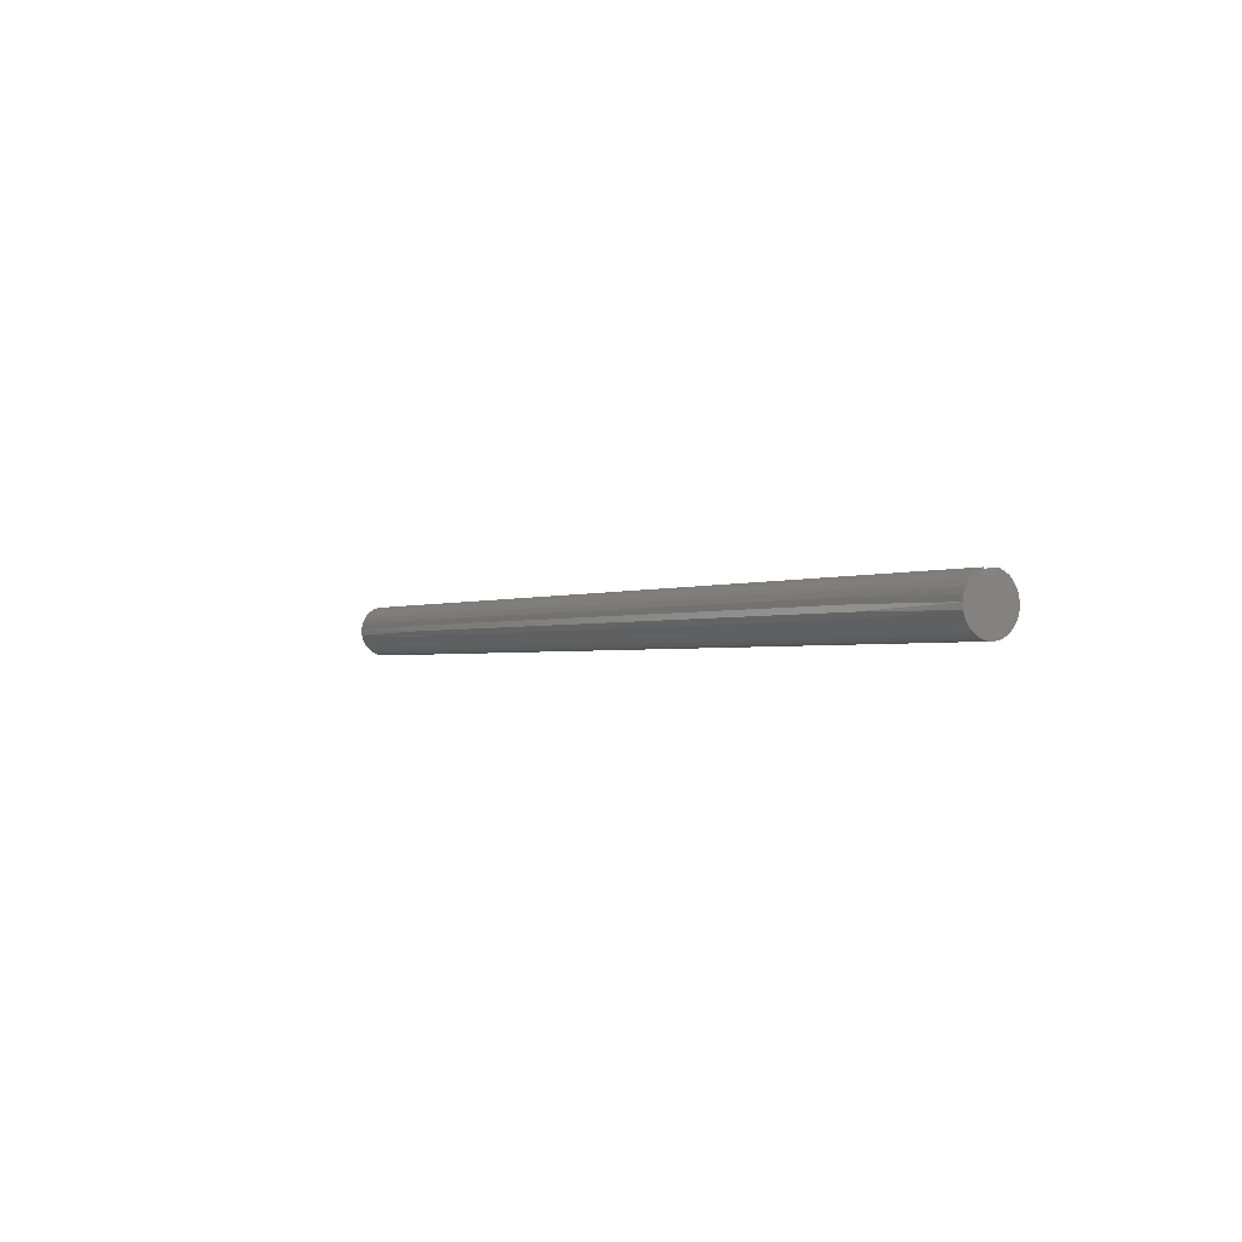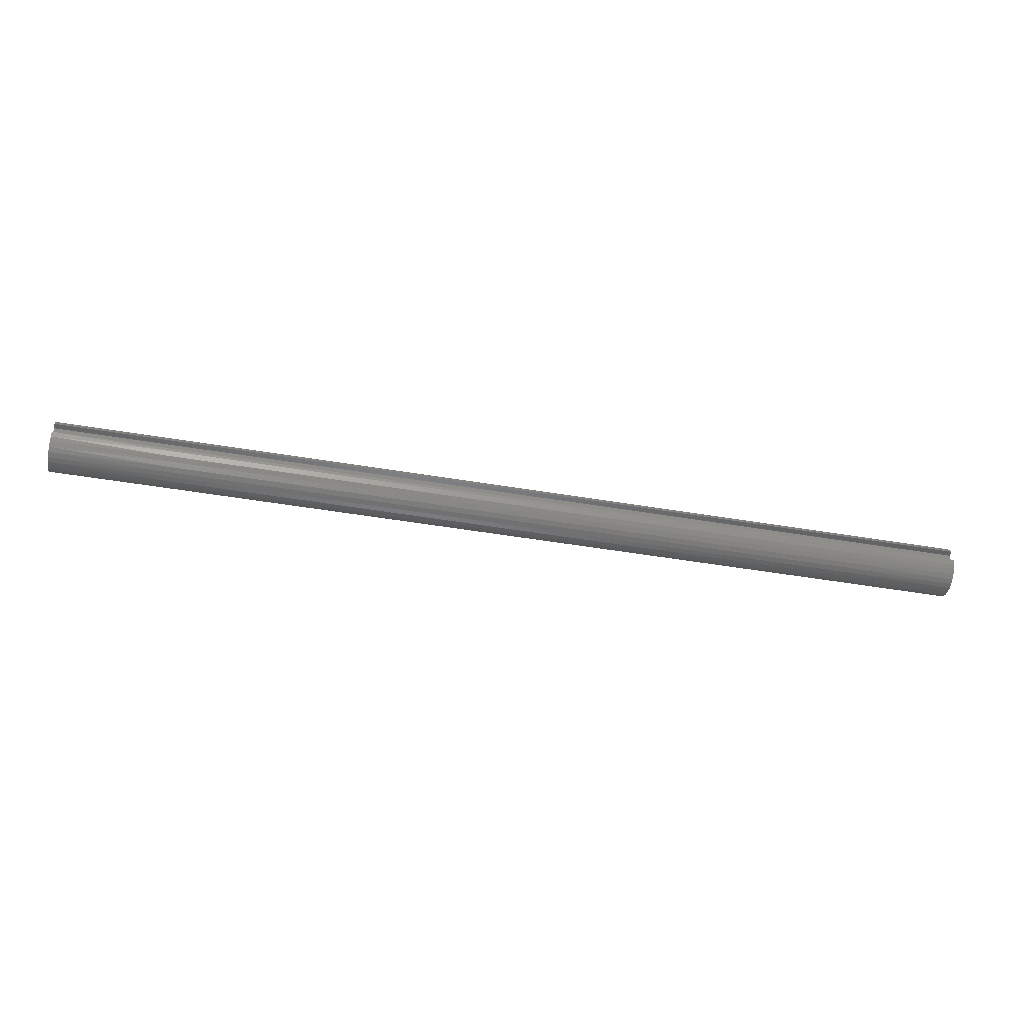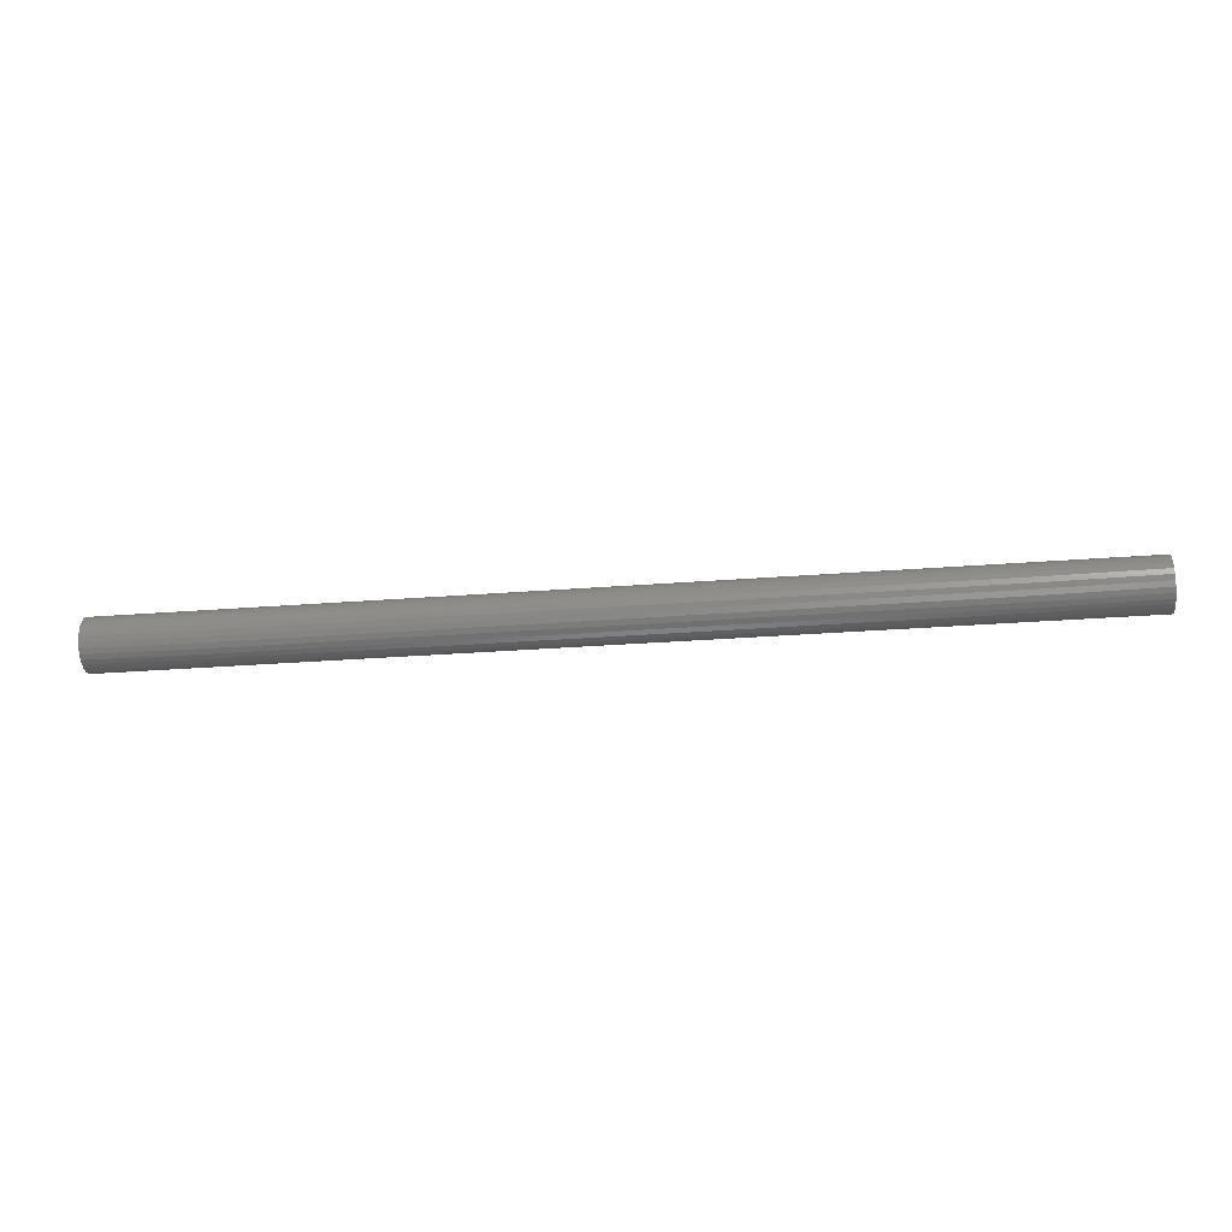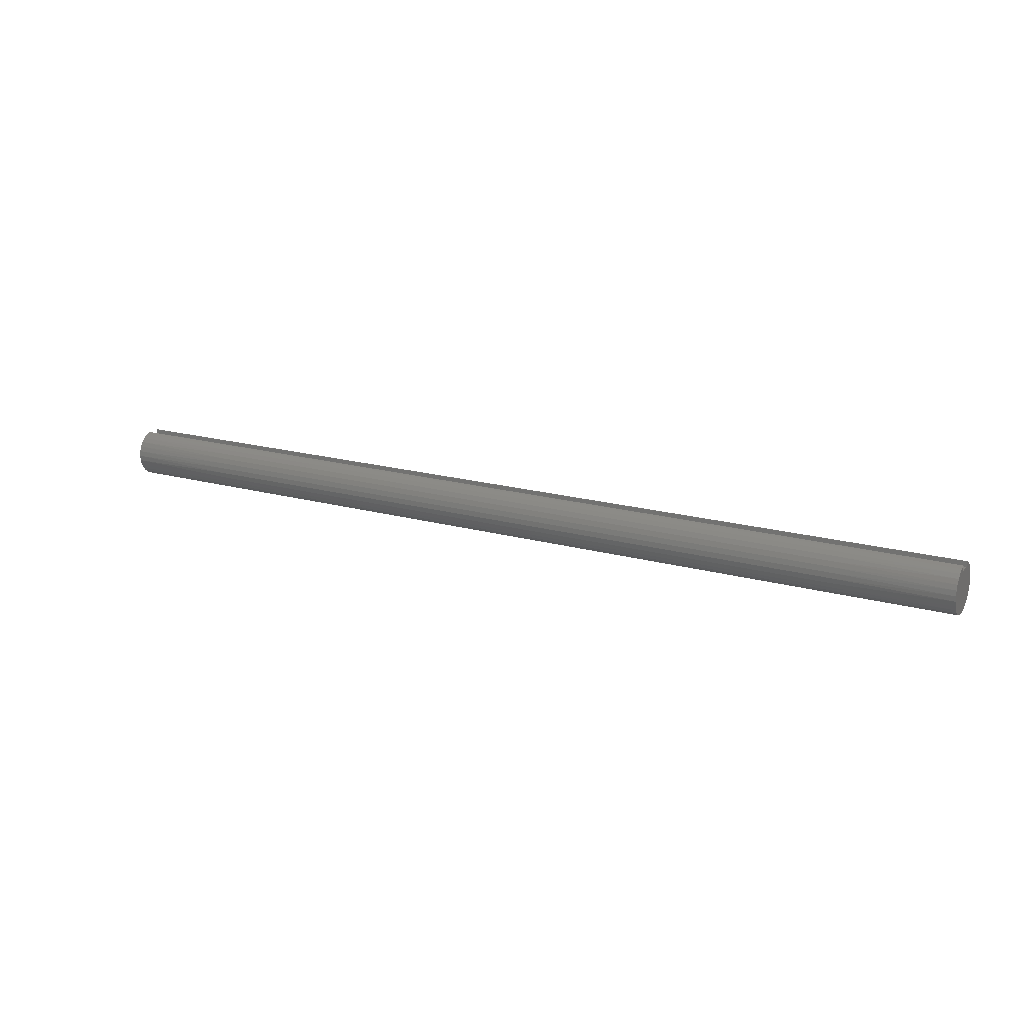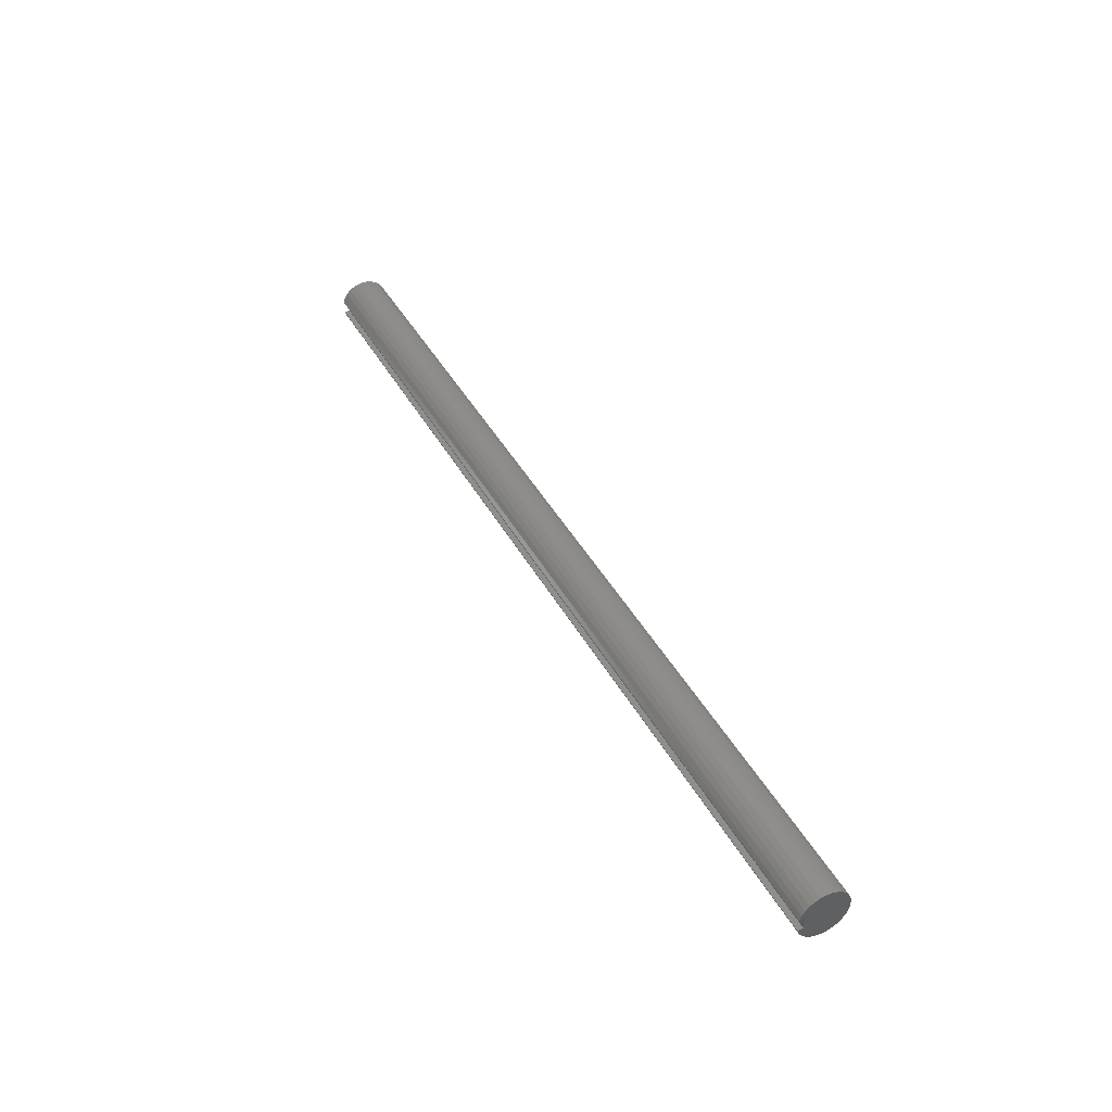
<metadata>
{"format":"stl","ext":"stl","renderer":"f3d","projection":"perspective","resolution":1024,"background":"white","views":[{"elev":-1.6,"azim":-121.8,"up":"+Y"},{"elev":-50.3,"azim":169.6,"up":"+Z"},{"elev":-29.8,"azim":6.5,"up":"+Y"},{"elev":18.5,"azim":-151.8,"up":"+Y"},{"elev":42.8,"azim":-117.0,"up":"+Z"}]}
</metadata>
<code>
# stl→obj: 249 verts, 494 faces
v 0 0.7188 0.25
v 36 0.7188 0.25
v 0 0.7188 -0.25
v 36 0.7188 -0.25
v 0 0.9359 -0.25
v 36 0.9359 -0.25
v 0 0.8618 0.4425
v 4.5 0.9334 0.2592
v 0 0.9359 0.25
v 9 0.9334 0.2592
v 13.5 0.9334 0.2592
v 13.5 0.8559 0.4538
v 18 0.8559 0.4538
v 18 0.7383 0.6272
v 22.5 0.7383 0.6272
v 22.5 0.5863 0.7712
v 27 0.5863 0.7712
v 27 0.4068 0.8792
v 31.5 0.4068 0.8792
v 31.5 0.2083 0.9461
v 36 0.233 0.9403
v 36 0.0286 0.9683
v 31.5 -0 0.9688
v 36 -0.1771 0.9524
v 31.5 -0.2083 0.9461
v 36 -0.3748 0.8933
v 31.5 -0.4068 0.8792
v 36 -0.5554 0.7937
v 31.5 -0.5863 0.7712
v 36 -0.7109 0.6581
v 31.5 -0.7383 0.6272
v 36 -0.8342 0.4926
v 31.5 -0.8559 0.4538
v 36 -0.9196 0.3048
v 31.5 -0.9334 0.2592
v 36 -0.9632 0.1032
v 31.5 -0.9673 0.05245
v 36 -0.9632 -0.1032
v 31.5 -0.956 -0.1567
v 36 -0.9196 -0.3048
v 31.5 -0.8999 -0.3586
v 36 -0.8342 -0.4926
v 31.5 -0.8018 -0.5436
v 36 -0.7109 -0.6581
v 31.5 -0.6662 -0.7033
v 36 -0.5554 -0.7937
v 31.5 -0.4994 -0.8301
v 36 -0.3748 -0.8933
v 31.5 -0.3093 -0.918
v 36 -0.1771 -0.9524
v 31.5 -0.1047 -0.9631
v 36 0.0286 -0.9683
v 31.5 0.1047 -0.9631
v 36 0.233 -0.9403
v 31.5 0.3093 -0.918
v 36 0.4268 -0.8696
v 31.5 0.4994 -0.8301
v 36 0.6013 -0.7595
v 31.5 0.6662 -0.7033
v 36 0.7485 -0.615
v 31.5 0.8018 -0.5436
v 36 0.8618 -0.4425
v 31.5 0.8999 -0.3586
v 27 0.8999 -0.3586
v 22.5 0.8999 -0.3586
v 22.5 0.8018 -0.5436
v 18 0.8018 -0.5436
v 18 0.6662 -0.7033
v 13.5 0.6662 -0.7033
v 13.5 0.4994 -0.8301
v 9 0.4994 -0.8301
v 9 0.3093 -0.918
v 4.5 0.3093 -0.918
v 4.5 0.1047 -0.9631
v 0 0.233 -0.9403
v 0 0.0286 -0.9683
v 4.5 -0.1047 -0.9631
v 0 -0.1771 -0.9524
v 4.5 -0.3093 -0.918
v 0 -0.3748 -0.8933
v 4.5 -0.4994 -0.8301
v 0 -0.5554 -0.7937
v 4.5 -0.6662 -0.7033
v 0 -0.7109 -0.6581
v 4.5 -0.8018 -0.5436
v 0 -0.8342 -0.4926
v 4.5 -0.8999 -0.3586
v 0 -0.9196 -0.3048
v 4.5 -0.956 -0.1567
v 0 -0.9632 -0.1032
v 4.5 -0.9673 0.05245
v 0 -0.9632 0.1032
v 4.5 -0.9334 0.2592
v 0 -0.9196 0.3048
v 4.5 -0.8559 0.4538
v 0 -0.8342 0.4926
v 4.5 -0.7383 0.6272
v 0 -0.7109 0.6581
v 4.5 -0.5863 0.7712
v 0 -0.5554 0.7937
v 4.5 -0.4068 0.8792
v 0 -0.3748 0.8933
v 4.5 -0.2083 0.9461
v 0 -0.1771 0.9524
v 4.5 0 0.9688
v 0 0.0286 0.9683
v 4.5 0.2083 0.9461
v 0 0.233 0.9403
v 4.5 0.4068 0.8792
v 0 0.4268 0.8696
v 4.5 0.5863 0.7712
v 0 0.6013 0.7595
v 4.5 0.7383 0.6272
v 0 0.7485 0.615
v 4.5 0.8559 0.4538
v 0 0.4268 -0.8696
v 4.5 0.4994 -0.8301
v 9 0.6662 -0.7033
v 13.5 0.8018 -0.5436
v 18 0.8999 -0.3586
v 0 0.6013 -0.7595
v 4.5 0.6662 -0.7033
v 9 0.8018 -0.5436
v 13.5 0.8999 -0.3586
v 0 0.7485 -0.615
v 4.5 0.8018 -0.5436
v 9 0.8999 -0.3586
v 0 0.8618 -0.4425
v 4.5 0.8999 -0.3586
v 36 0.4268 0.8696
v 31.5 0.5863 0.7712
v 27 0.7383 0.6272
v 22.5 0.8559 0.4538
v 18 0.9334 0.2592
v 36 0.6013 0.7595
v 31.5 0.7383 0.6272
v 27 0.8559 0.4538
v 22.5 0.9334 0.2592
v 36 0.9359 0.25
v 36 0.7485 0.615
v 31.5 0.8559 0.4538
v 27 0.9334 0.2592
v 36 0.8618 0.4425
v 31.5 0.9334 0.2592
v 9 0 0.9688
v 9 0.2083 0.9461
v 9 0.4068 0.8792
v 9 0.5863 0.7712
v 9 0.7383 0.6272
v 9 0.8559 0.4538
v 13.5 0 0.9688
v 13.5 0.2083 0.9461
v 13.5 0.4068 0.8792
v 13.5 0.5863 0.7712
v 13.5 0.7383 0.6272
v 9 -0.2083 0.9461
v 9 -0.4068 0.8792
v 9 -0.5863 0.7712
v 9 -0.7383 0.6272
v 9 -0.8559 0.4538
v 9 -0.9334 0.2592
v 9 -0.9673 0.05245
v 9 -0.956 -0.1567
v 9 -0.8999 -0.3586
v 9 -0.8018 -0.5436
v 9 -0.6662 -0.7033
v 9 -0.4994 -0.8301
v 9 -0.3093 -0.918
v 9 -0.1047 -0.9631
v 9 0.1047 -0.9631
v 18 0 0.9688
v 18 0.2083 0.9461
v 18 0.4068 0.8792
v 18 0.5863 0.7712
v 13.5 -0.2083 0.9461
v 13.5 -0.4068 0.8792
v 13.5 -0.5863 0.7712
v 13.5 -0.7383 0.6272
v 13.5 -0.8559 0.4538
v 13.5 -0.9334 0.2592
v 13.5 -0.9673 0.05245
v 13.5 -0.956 -0.1567
v 13.5 -0.8999 -0.3586
v 13.5 -0.8018 -0.5436
v 13.5 -0.6662 -0.7033
v 13.5 -0.4994 -0.8301
v 13.5 -0.3093 -0.918
v 13.5 -0.1047 -0.9631
v 13.5 0.1047 -0.9631
v 13.5 0.3093 -0.918
v 22.5 0 0.9688
v 22.5 0.2083 0.9461
v 22.5 0.4068 0.8792
v 18 -0.2083 0.9461
v 18 -0.4068 0.8792
v 18 -0.5863 0.7712
v 18 -0.7383 0.6272
v 18 -0.8559 0.4538
v 18 -0.9334 0.2592
v 18 -0.9673 0.05245
v 18 -0.956 -0.1567
v 18 -0.8999 -0.3586
v 18 -0.8018 -0.5436
v 18 -0.6662 -0.7033
v 18 -0.4994 -0.8301
v 18 -0.3093 -0.918
v 18 -0.1047 -0.9631
v 18 0.1047 -0.9631
v 18 0.3093 -0.918
v 18 0.4994 -0.8301
v 27 0 0.9688
v 27 0.2083 0.9461
v 22.5 -0.2083 0.9461
v 22.5 -0.4068 0.8792
v 22.5 -0.5863 0.7712
v 22.5 -0.7383 0.6272
v 22.5 -0.8559 0.4538
v 22.5 -0.9334 0.2592
v 22.5 -0.9673 0.05245
v 22.5 -0.956 -0.1567
v 22.5 -0.8999 -0.3586
v 22.5 -0.8018 -0.5436
v 22.5 -0.6662 -0.7033
v 22.5 -0.4994 -0.8301
v 22.5 -0.3093 -0.918
v 22.5 -0.1047 -0.9631
v 22.5 0.1047 -0.9631
v 22.5 0.3093 -0.918
v 22.5 0.4994 -0.8301
v 22.5 0.6662 -0.7033
v 27 -0.2083 0.9461
v 27 -0.4068 0.8792
v 27 -0.5863 0.7712
v 27 -0.7383 0.6272
v 27 -0.8559 0.4538
v 27 -0.9334 0.2592
v 27 -0.9673 0.05245
v 27 -0.956 -0.1567
v 27 -0.8999 -0.3586
v 27 -0.8018 -0.5436
v 27 -0.6662 -0.7033
v 27 -0.4994 -0.8301
v 27 -0.3093 -0.918
v 27 -0.1047 -0.9631
v 27 0.1047 -0.9631
v 27 0.3093 -0.918
v 27 0.4994 -0.8301
v 27 0.6662 -0.7033
v 27 0.8018 -0.5436
f 1 2 3
f 3 2 4
f 3 4 5
f 5 4 6
f 7 8 9
f 9 8 10
f 9 10 11
f 11 10 12
f 11 12 13
f 13 12 14
f 13 14 15
f 15 14 16
f 15 16 17
f 17 16 18
f 17 18 19
f 19 18 20
f 19 20 21
f 21 20 22
f 22 20 23
f 22 23 24
f 24 23 25
f 24 25 26
f 26 25 27
f 26 27 28
f 28 27 29
f 28 29 30
f 30 29 31
f 30 31 32
f 32 31 33
f 32 33 34
f 34 33 35
f 34 35 36
f 36 35 37
f 36 37 38
f 38 37 39
f 38 39 40
f 40 39 41
f 40 41 42
f 42 41 43
f 42 43 44
f 44 43 45
f 44 45 46
f 46 45 47
f 46 47 48
f 48 47 49
f 48 49 50
f 50 49 51
f 50 51 52
f 52 51 53
f 52 53 54
f 54 53 55
f 54 55 56
f 56 55 57
f 56 57 58
f 58 57 59
f 58 59 60
f 60 59 61
f 60 61 62
f 62 61 63
f 62 63 6
f 6 63 64
f 6 64 65
f 65 64 66
f 65 66 67
f 67 66 68
f 67 68 69
f 69 68 70
f 69 70 71
f 71 70 72
f 71 72 73
f 73 72 74
f 73 74 75
f 75 74 76
f 76 74 77
f 76 77 78
f 78 77 79
f 78 79 80
f 80 79 81
f 80 81 82
f 82 81 83
f 82 83 84
f 84 83 85
f 84 85 86
f 86 85 87
f 86 87 88
f 88 87 89
f 88 89 90
f 90 89 91
f 90 91 92
f 92 91 93
f 92 93 94
f 94 93 95
f 94 95 96
f 96 95 97
f 96 97 98
f 98 97 99
f 98 99 100
f 100 99 101
f 100 101 102
f 102 101 103
f 102 103 104
f 104 103 105
f 104 105 106
f 106 105 107
f 106 107 108
f 108 107 109
f 108 109 110
f 110 109 111
f 110 111 112
f 112 111 113
f 112 113 114
f 114 113 115
f 114 115 7
f 7 115 8
f 75 116 73
f 73 116 117
f 73 117 71
f 71 117 118
f 71 118 69
f 69 118 119
f 69 119 67
f 67 119 120
f 67 120 65
f 65 120 6
f 116 121 117
f 117 121 122
f 117 122 118
f 118 122 123
f 118 123 119
f 119 123 124
f 119 124 120
f 120 124 5
f 120 5 6
f 121 125 122
f 122 125 126
f 122 126 123
f 123 126 127
f 123 127 124
f 124 127 5
f 125 128 126
f 126 128 129
f 126 129 127
f 127 129 5
f 128 5 129
f 21 130 19
f 19 130 131
f 19 131 17
f 17 131 132
f 17 132 15
f 15 132 133
f 15 133 13
f 13 133 134
f 13 134 11
f 11 134 9
f 130 135 131
f 131 135 136
f 131 136 132
f 132 136 137
f 132 137 133
f 133 137 138
f 133 138 134
f 134 138 139
f 134 139 9
f 135 140 136
f 136 140 141
f 136 141 137
f 137 141 142
f 137 142 138
f 138 142 139
f 140 143 141
f 141 143 144
f 141 144 142
f 142 144 139
f 143 139 144
f 105 145 107
f 107 145 146
f 107 146 109
f 109 146 147
f 109 147 111
f 111 147 148
f 111 148 113
f 113 148 149
f 113 149 115
f 115 149 150
f 115 150 8
f 8 150 10
f 145 151 146
f 146 151 152
f 146 152 147
f 147 152 153
f 147 153 148
f 148 153 154
f 148 154 149
f 149 154 155
f 149 155 150
f 150 155 12
f 150 12 10
f 145 105 156
f 156 105 103
f 156 103 157
f 157 103 101
f 157 101 158
f 158 101 99
f 158 99 159
f 159 99 97
f 159 97 160
f 160 97 95
f 160 95 161
f 161 95 93
f 161 93 162
f 162 93 91
f 162 91 163
f 163 91 89
f 163 89 164
f 164 89 87
f 164 87 165
f 165 87 85
f 165 85 166
f 166 85 83
f 166 83 167
f 167 83 81
f 167 81 168
f 168 81 79
f 168 79 169
f 169 79 77
f 169 77 170
f 170 77 74
f 170 74 72
f 151 171 152
f 152 171 172
f 152 172 153
f 153 172 173
f 153 173 154
f 154 173 174
f 154 174 155
f 155 174 14
f 155 14 12
f 151 145 175
f 175 145 156
f 175 156 176
f 176 156 157
f 176 157 177
f 177 157 158
f 177 158 178
f 178 158 159
f 178 159 179
f 179 159 160
f 179 160 180
f 180 160 161
f 180 161 181
f 181 161 162
f 181 162 182
f 182 162 163
f 182 163 183
f 183 163 164
f 183 164 184
f 184 164 165
f 184 165 185
f 185 165 166
f 185 166 186
f 186 166 167
f 186 167 187
f 187 167 168
f 187 168 188
f 188 168 169
f 188 169 189
f 189 169 170
f 189 170 190
f 190 170 72
f 190 72 70
f 171 191 172
f 172 191 192
f 172 192 173
f 173 192 193
f 173 193 174
f 174 193 16
f 174 16 14
f 171 151 194
f 194 151 175
f 194 175 195
f 195 175 176
f 195 176 196
f 196 176 177
f 196 177 197
f 197 177 178
f 197 178 198
f 198 178 179
f 198 179 199
f 199 179 180
f 199 180 200
f 200 180 181
f 200 181 201
f 201 181 182
f 201 182 202
f 202 182 183
f 202 183 203
f 203 183 184
f 203 184 204
f 204 184 185
f 204 185 205
f 205 185 186
f 205 186 206
f 206 186 187
f 206 187 207
f 207 187 188
f 207 188 208
f 208 188 189
f 208 189 209
f 209 189 190
f 209 190 210
f 210 190 70
f 210 70 68
f 191 211 192
f 192 211 212
f 192 212 193
f 193 212 18
f 193 18 16
f 191 171 213
f 213 171 194
f 213 194 214
f 214 194 195
f 214 195 215
f 215 195 196
f 215 196 216
f 216 196 197
f 216 197 217
f 217 197 198
f 217 198 218
f 218 198 199
f 218 199 219
f 219 199 200
f 219 200 220
f 220 200 201
f 220 201 221
f 221 201 202
f 221 202 222
f 222 202 203
f 222 203 223
f 223 203 204
f 223 204 224
f 224 204 205
f 224 205 225
f 225 205 206
f 225 206 226
f 226 206 207
f 226 207 227
f 227 207 208
f 227 208 228
f 228 208 209
f 228 209 229
f 229 209 210
f 229 210 230
f 230 210 68
f 230 68 66
f 211 23 212
f 212 23 20
f 212 20 18
f 211 191 231
f 231 191 213
f 231 213 232
f 232 213 214
f 232 214 233
f 233 214 215
f 233 215 234
f 234 215 216
f 234 216 235
f 235 216 217
f 235 217 236
f 236 217 218
f 236 218 237
f 237 218 219
f 237 219 238
f 238 219 220
f 238 220 239
f 239 220 221
f 239 221 240
f 240 221 222
f 240 222 241
f 241 222 223
f 241 223 242
f 242 223 224
f 242 224 243
f 243 224 225
f 243 225 244
f 244 225 226
f 244 226 245
f 245 226 227
f 245 227 246
f 246 227 228
f 246 228 247
f 247 228 229
f 247 229 248
f 248 229 230
f 248 230 249
f 249 230 66
f 249 66 64
f 23 211 25
f 25 211 231
f 25 231 27
f 27 231 232
f 27 232 29
f 29 232 233
f 29 233 31
f 31 233 234
f 31 234 33
f 33 234 235
f 33 235 35
f 35 235 236
f 35 236 37
f 37 236 237
f 37 237 39
f 39 237 238
f 39 238 41
f 41 238 239
f 41 239 43
f 43 239 240
f 43 240 45
f 45 240 241
f 45 241 47
f 47 241 242
f 47 242 49
f 49 242 243
f 49 243 51
f 51 243 244
f 51 244 53
f 53 244 245
f 53 245 55
f 55 245 246
f 55 246 57
f 57 246 247
f 57 247 59
f 59 247 248
f 59 248 61
f 61 248 249
f 61 249 63
f 63 249 64
f 9 139 1
f 1 139 2
f 139 143 2
f 2 143 140
f 2 140 135
f 135 130 2
f 2 130 21
f 2 21 22
f 22 24 2
f 2 24 26
f 2 26 48
f 48 26 46
f 46 26 28
f 46 28 44
f 44 28 30
f 44 30 42
f 42 30 32
f 42 32 40
f 40 32 34
f 40 34 38
f 38 34 36
f 2 48 4
f 4 48 50
f 4 50 52
f 52 54 4
f 4 54 56
f 4 56 58
f 58 60 4
f 4 60 62
f 4 62 6
f 9 1 7
f 7 1 114
f 114 1 112
f 112 1 110
f 110 1 108
f 108 1 106
f 106 1 104
f 104 1 102
f 102 1 3
f 102 3 80
f 80 3 78
f 78 3 76
f 76 3 75
f 75 3 116
f 116 3 121
f 121 3 125
f 125 3 128
f 128 3 5
f 102 80 100
f 100 80 82
f 100 82 98
f 98 82 84
f 98 84 96
f 96 84 86
f 96 86 94
f 94 86 88
f 94 88 92
f 92 88 90

</code>
